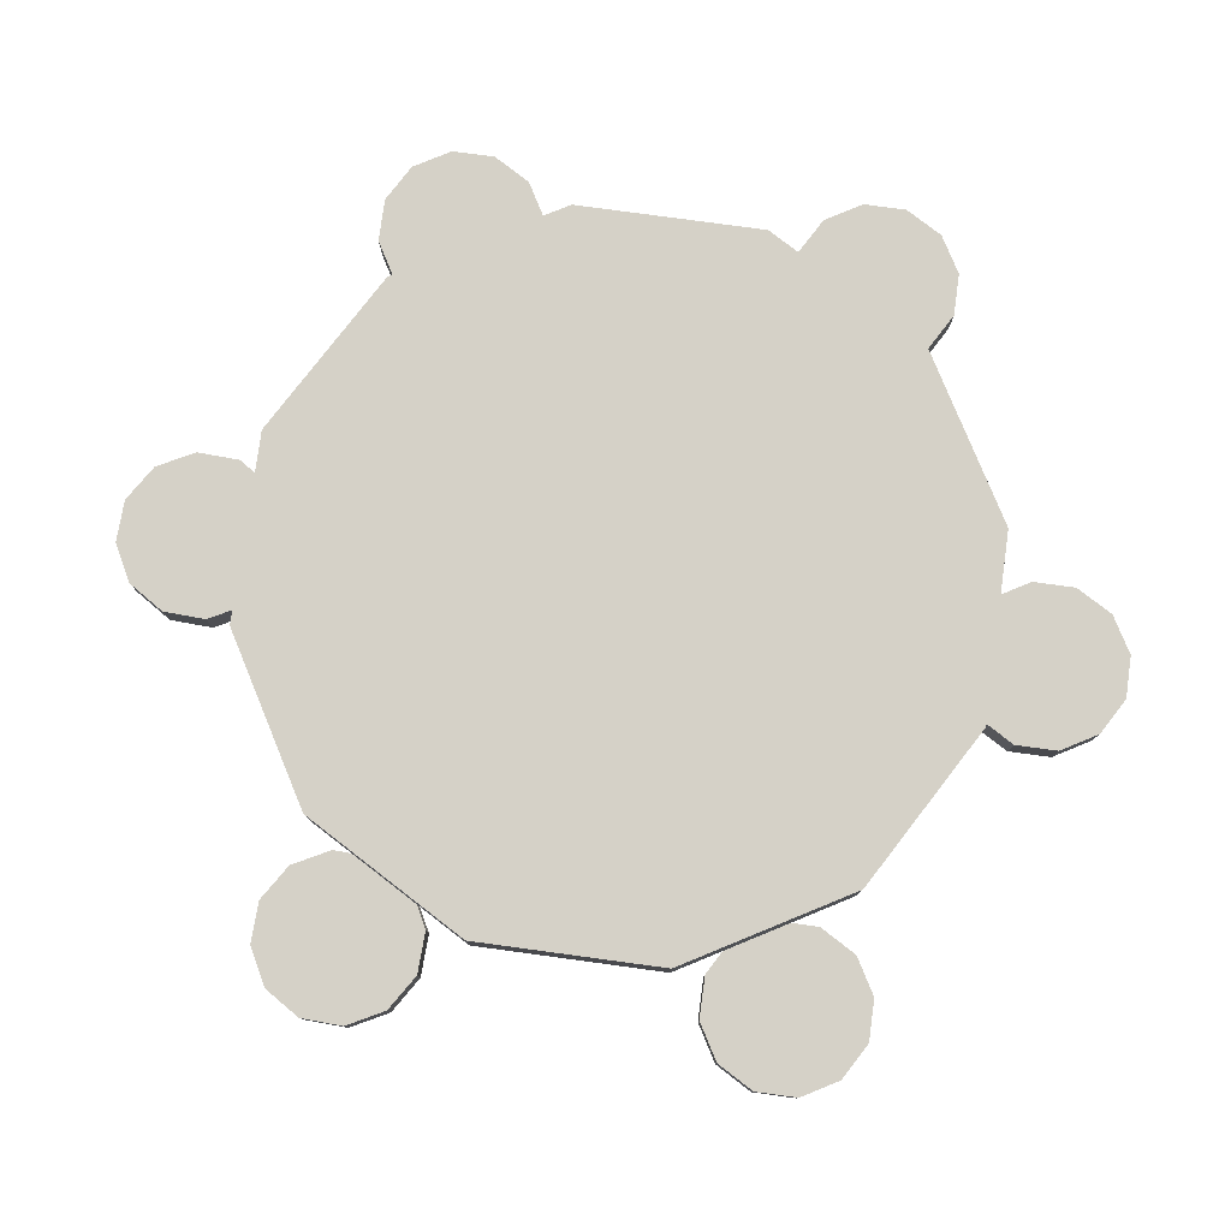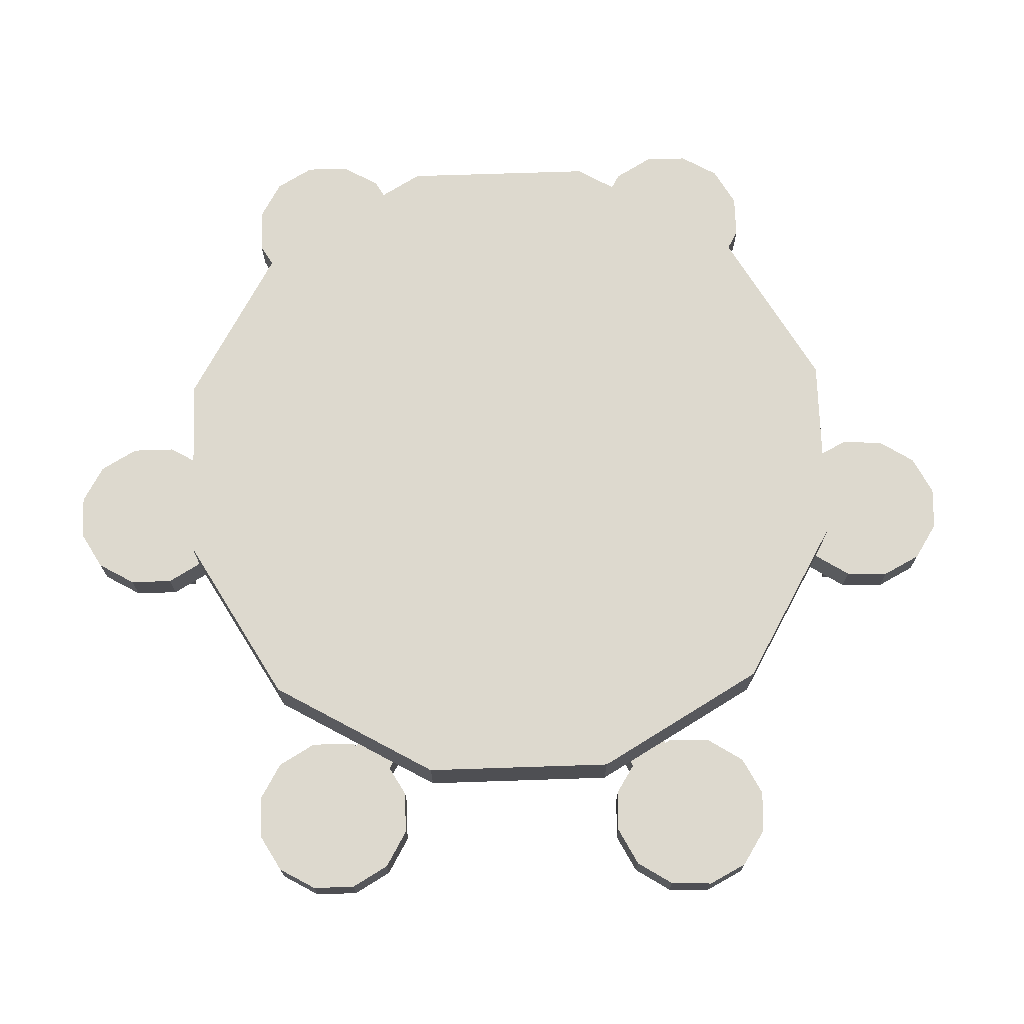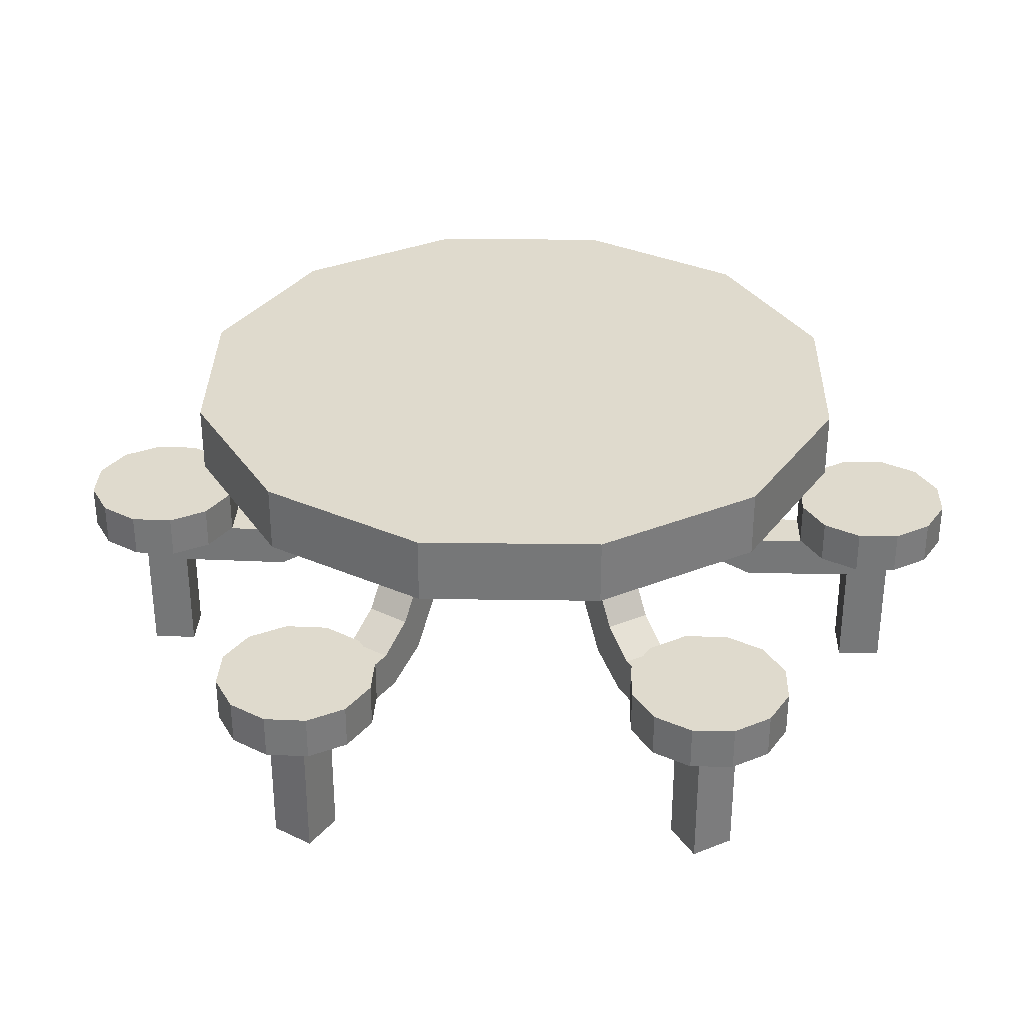
<metadata>
{"format":"obj","ext":"obj","renderer":"f3d","projection":"perspective","resolution":1024,"background":"white","views":[{"elev":79.5,"azim":157.7,"up":"+Y"},{"elev":71.8,"azim":28.1,"up":"+Y"},{"elev":32.9,"azim":151.1,"up":"+Y"}]}
</metadata>
<code>
o cylinder
v 0 0.8125 0
v 0 1 0
v 0.2512 0.8125 0.9375
v 0.2512 1 0.9375
v 0.6863 0.8125 0.6863
v 0.6863 1 0.6863
v 0.9375 0.8125 0.2512
v 0.9375 1 0.2512
v 0.9375 0.8125 -0.2512
v 0.9375 1 -0.2512
v 0.6863 0.8125 -0.6863
v 0.6863 1 -0.6863
v 0.2512 0.8125 -0.9375
v 0.2512 1 -0.9375
v -0.2512 0.8125 -0.9375
v -0.2512 1 -0.9375
v -0.6863 0.8125 -0.6863
v -0.6863 1 -0.6863
v -0.9375 0.8125 -0.2512
v -0.9375 1 -0.2512
v -0.9375 0.8125 0.2512
v -0.9375 1 0.2512
v -0.6863 0.8125 0.6863
v -0.6863 1 0.6863
v -0.2512 0.8125 0.9375
v -0.2512 1 0.9375
f 5 3 1
f 3 5 6 4
f 4 6 2
f 7 5 1
f 5 7 8 6
f 6 8 2
f 9 7 1
f 7 9 10 8
f 8 10 2
f 11 9 1
f 9 11 12 10
f 10 12 2
f 13 11 1
f 11 13 14 12
f 12 14 2
f 15 13 1
f 13 15 16 14
f 14 16 2
f 17 15 1
f 15 17 18 16
f 16 18 2
f 19 17 1
f 17 19 20 18
f 18 20 2
f 21 19 1
f 19 21 22 20
f 20 22 2
f 23 21 1
f 21 23 24 22
f 22 24 2
f 25 23 1
f 23 25 26 24
f 24 26 2
f 3 25 1
f 25 3 4 26
f 26 4 2
o cuboid
v 0.0625 0.4375 -1.062
v 0.0625 0.4375 -1.188
v 0.0625 0.3125 -1.062
v 0.0625 0.3125 -1.188
v -0.0625 0.4375 -1.062
v -0.0625 0.4375 -1.188
v -0.0625 0.3125 -1.062
v -0.0625 0.3125 -1.188
v 0.0625 0 -1.062
v -0.0625 0 -1.062
v 0.0625 0 -1.188
v -0.0625 0 -1.188
v 0.0625 0.4375 -0.7875
v -0.0625 0.4375 -0.7875
v 0.0625 0.3125 -0.75
v -0.0625 0.3125 -0.75
v 0.0625 0.5 -0.6875
v -0.0625 0.5 -0.6875
v 0.0625 0.375 -0.625
v -0.0625 0.375 -0.625
v 0.0625 0.6875 -0.5625
v -0.0625 0.6875 -0.5625
v 0.0625 0.5625 -0.5
v -0.0625 0.5625 -0.5
v -0.0625 0.6875 -0.4375
v 0.0625 0.6875 -0.4375
v -0.0625 0.875 -0.5625
v -0.0625 0.875 -0.4375
v 0.0625 0.875 -0.5625
v 0.0625 0.875 -0.4375
v 0 0.4375 -1.125
v 0 0.5625 -1.125
v 0.05861 0.4375 -0.9062
v 0.05861 0.5625 -0.9062
v 0.1601 0.4375 -0.9649
v 0.1601 0.5625 -0.9649
v 0.2187 0.4375 -1.066
v 0.2187 0.5625 -1.066
v 0.2187 0.4375 -1.184
v 0.2187 0.5625 -1.184
v 0.1601 0.4375 -1.285
v 0.1601 0.5625 -1.285
v 0.05861 0.4375 -1.344
v 0.05861 0.5625 -1.344
v -0.05861 0.4375 -1.344
v -0.05861 0.5625 -1.344
v -0.1601 0.4375 -1.285
v -0.1601 0.5625 -1.285
v -0.2187 0.4375 -1.184
v -0.2187 0.5625 -1.184
v -0.2188 0.4375 -1.066
v -0.2188 0.5625 -1.066
v -0.1601 0.4375 -0.9649
v -0.1601 0.5625 -0.9649
v -0.05861 0.4375 -0.9062
v -0.05861 0.5625 -0.9062
f 28 27 29 30
f 33 31 32 34
f 31 27 28 32
f 37 35 36 38
f 32 28 30 34
f 35 37 30 29
f 36 35 29 33
f 38 36 33 34
f 37 38 34 30
f 39 41 29 27
f 40 39 27 31
f 42 40 31 33
f 41 42 33 29
f 43 45 41 39
f 44 43 39 40
f 46 44 40 42
f 45 46 42 41
f 47 49 45 43
f 48 47 43 44
f 50 48 44 46
f 49 50 46 45
f 48 50 51
f 51 50 49 52
f 49 47 52
f 54 53 48 51
f 48 53 55 47
f 47 55 56 52
f 56 54 51 52
f 61 59 57
f 59 61 62 60
f 60 62 58
f 63 61 57
f 61 63 64 62
f 62 64 58
f 65 63 57
f 63 65 66 64
f 64 66 58
f 67 65 57
f 65 67 68 66
f 66 68 58
f 69 67 57
f 67 69 70 68
f 68 70 58
f 71 69 57
f 69 71 72 70
f 70 72 58
f 73 71 57
f 71 73 74 72
f 72 74 58
f 75 73 57
f 73 75 76 74
f 74 76 58
f 77 75 57
f 75 77 78 76
f 76 78 58
f 79 77 57
f 77 79 80 78
f 78 80 58
f 81 79 57
f 79 81 82 80
f 80 82 58
f 59 81 57
f 81 59 60 82
f 82 60 58
o cuboid
v -0.8889 0.4375 -0.5854
v -0.9972 0.4375 -0.6479
v -0.8889 0.3125 -0.5854
v -0.9972 0.3125 -0.6479
v -0.9514 0.4375 -0.4771
v -1.06 0.4375 -0.5396
v -0.9514 0.3125 -0.4771
v -1.06 0.3125 -0.5396
v -0.8889 0 -0.5854
v -0.9514 0 -0.4771
v -0.9972 0 -0.6479
v -1.06 0 -0.5396
v -0.6507 0.4375 -0.4479
v -0.7132 0.4375 -0.3396
v -0.6183 0.3125 -0.4291
v -0.6808 0.3125 -0.3209
v -0.5641 0.5 -0.3979
v -0.6266 0.5 -0.2896
v -0.51 0.375 -0.3666
v -0.5725 0.375 -0.2584
v -0.4559 0.6875 -0.3354
v -0.5184 0.6875 -0.2271
v -0.4018 0.5625 -0.3041
v -0.4643 0.5625 -0.1959
v -0.4101 0.6875 -0.1646
v -0.3476 0.6875 -0.2729
v -0.5184 0.875 -0.2271
v -0.4101 0.875 -0.1646
v -0.4559 0.875 -0.3354
v -0.3476 0.875 -0.2729
v -0.9743 0.4375 -0.5625
v -0.9743 0.5625 -0.5625
v -0.7555 0.4375 -0.5039
v -0.7555 0.5625 -0.5039
v -0.7555 0.4375 -0.6211
v -0.7555 0.5625 -0.6211
v -0.8141 0.4375 -0.7226
v -0.8141 0.5625 -0.7226
v -0.9157 0.4375 -0.7813
v -0.9157 0.5625 -0.7813
v -1.033 0.4375 -0.7812
v -1.033 0.5625 -0.7812
v -1.134 0.4375 -0.7226
v -1.134 0.5625 -0.7226
v -1.193 0.4375 -0.6211
v -1.193 0.5625 -0.6211
v -1.193 0.4375 -0.5039
v -1.193 0.5625 -0.5039
v -1.134 0.4375 -0.4024
v -1.134 0.5625 -0.4024
v -1.033 0.4375 -0.3438
v -1.033 0.5625 -0.3438
v -0.9157 0.4375 -0.3438
v -0.9157 0.5625 -0.3438
v -0.8141 0.4375 -0.4024
v -0.8141 0.5625 -0.4024
f 84 83 85 86
f 89 87 88 90
f 87 83 84 88
f 93 91 92 94
f 88 84 86 90
f 91 93 86 85
f 92 91 85 89
f 94 92 89 90
f 93 94 90 86
f 95 97 85 83
f 96 95 83 87
f 98 96 87 89
f 97 98 89 85
f 99 101 97 95
f 100 99 95 96
f 102 100 96 98
f 101 102 98 97
f 103 105 101 99
f 104 103 99 100
f 106 104 100 102
f 105 106 102 101
f 104 106 107
f 107 106 105 108
f 105 103 108
f 110 109 104 107
f 104 109 111 103
f 103 111 112 108
f 112 110 107 108
f 117 115 113
f 115 117 118 116
f 116 118 114
f 119 117 113
f 117 119 120 118
f 118 120 114
f 121 119 113
f 119 121 122 120
f 120 122 114
f 123 121 113
f 121 123 124 122
f 122 124 114
f 125 123 113
f 123 125 126 124
f 124 126 114
f 127 125 113
f 125 127 128 126
f 126 128 114
f 129 127 113
f 127 129 130 128
f 128 130 114
f 131 129 113
f 129 131 132 130
f 130 132 114
f 133 131 113
f 131 133 134 132
f 132 134 114
f 135 133 113
f 133 135 136 134
f 134 136 114
f 137 135 113
f 135 137 138 136
f 136 138 114
f 115 137 113
f 137 115 116 138
f 138 116 114
o cuboid
v -0.9514 0.4375 0.4771
v -1.06 0.4375 0.5396
v -0.9514 0.3125 0.4771
v -1.06 0.3125 0.5396
v -0.8889 0.4375 0.5854
v -0.9972 0.4375 0.6479
v -0.8889 0.3125 0.5854
v -0.9972 0.3125 0.6479
v -0.9514 -5.078e-17 0.4771
v -0.8889 -7.934e-17 0.5854
v -1.06 -5.843e-17 0.5396
v -0.9972 -8.7e-17 0.6479
v -0.7132 0.4375 0.3396
v -0.6507 0.4375 0.4479
v -0.6808 0.3125 0.3209
v -0.6183 0.3125 0.4291
v -0.6266 0.5 0.2896
v -0.5641 0.5 0.3979
v -0.5725 0.375 0.2584
v -0.51 0.375 0.3666
v -0.5184 0.6875 0.2271
v -0.4559 0.6875 0.3354
v -0.4643 0.5625 0.1959
v -0.4018 0.5625 0.3041
v -0.3476 0.6875 0.2729
v -0.4101 0.6875 0.1646
v -0.4559 0.875 0.3354
v -0.3476 0.875 0.2729
v -0.5184 0.875 0.2271
v -0.4101 0.875 0.1646
v -0.9743 0.4375 0.5625
v -0.9743 0.5625 0.5625
v -0.8141 0.4375 0.4024
v -0.8141 0.5625 0.4024
v -0.9157 0.4375 0.3437
v -0.9157 0.5625 0.3437
v -1.033 0.4375 0.3437
v -1.033 0.5625 0.3437
v -1.134 0.4375 0.4024
v -1.134 0.5625 0.4024
v -1.193 0.4375 0.5039
v -1.193 0.5625 0.5039
v -1.193 0.4375 0.6211
v -1.193 0.5625 0.6211
v -1.134 0.4375 0.7226
v -1.134 0.5625 0.7226
v -1.033 0.4375 0.7812
v -1.033 0.5625 0.7812
v -0.9157 0.4375 0.7812
v -0.9157 0.5625 0.7812
v -0.8141 0.4375 0.7226
v -0.8141 0.5625 0.7226
v -0.7555 0.4375 0.6211
v -0.7555 0.5625 0.6211
v -0.7555 0.4375 0.5039
v -0.7555 0.5625 0.5039
f 140 139 141 142
f 145 143 144 146
f 143 139 140 144
f 149 147 148 150
f 144 140 142 146
f 147 149 142 141
f 148 147 141 145
f 150 148 145 146
f 149 150 146 142
f 151 153 141 139
f 152 151 139 143
f 154 152 143 145
f 153 154 145 141
f 155 157 153 151
f 156 155 151 152
f 158 156 152 154
f 157 158 154 153
f 159 161 157 155
f 160 159 155 156
f 162 160 156 158
f 161 162 158 157
f 160 162 163
f 163 162 161 164
f 161 159 164
f 166 165 160 163
f 160 165 167 159
f 159 167 168 164
f 168 166 163 164
f 173 171 169
f 171 173 174 172
f 172 174 170
f 175 173 169
f 173 175 176 174
f 174 176 170
f 177 175 169
f 175 177 178 176
f 176 178 170
f 179 177 169
f 177 179 180 178
f 178 180 170
f 181 179 169
f 179 181 182 180
f 180 182 170
f 183 181 169
f 181 183 184 182
f 182 184 170
f 185 183 169
f 183 185 186 184
f 184 186 170
f 187 185 169
f 185 187 188 186
f 186 188 170
f 189 187 169
f 187 189 190 188
f 188 190 170
f 191 189 169
f 189 191 192 190
f 190 192 170
f 193 191 169
f 191 193 194 192
f 192 194 170
f 171 193 169
f 193 171 172 194
f 194 172 170
o cuboid
v -0.0625 0.4375 1.062
v -0.0625 0.4375 1.188
v -0.0625 0.3125 1.062
v -0.0625 0.3125 1.188
v 0.0625 0.4375 1.062
v 0.0625 0.4375 1.188
v 0.0625 0.3125 1.062
v 0.0625 0.3125 1.188
v -0.0625 -1.225e-16 1.062
v 0.0625 -1.378e-16 1.062
v -0.0625 -1.378e-16 1.188
v 0.0625 -1.531e-16 1.188
v -0.0625 0.4375 0.7875
v 0.0625 0.4375 0.7875
v -0.0625 0.3125 0.75
v 0.0625 0.3125 0.75
v -0.0625 0.5 0.6875
v 0.0625 0.5 0.6875
v -0.0625 0.375 0.625
v 0.0625 0.375 0.625
v -0.0625 0.6875 0.5625
v 0.0625 0.6875 0.5625
v -0.0625 0.5625 0.5
v 0.0625 0.5625 0.5
v 0.0625 0.6875 0.4375
v -0.0625 0.6875 0.4375
v 0.0625 0.875 0.5625
v 0.0625 0.875 0.4375
v -0.0625 0.875 0.5625
v -0.0625 0.875 0.4375
v -7.817e-16 0.4375 1.125
v -7.664e-16 0.5625 1.125
v -0.05861 0.4375 0.9062
v -0.05861 0.5625 0.9062
v -0.1601 0.4375 0.9649
v -0.1601 0.5625 0.9649
v -0.2188 0.4375 1.066
v -0.2188 0.5625 1.066
v -0.2188 0.4375 1.184
v -0.2188 0.5625 1.184
v -0.1601 0.4375 1.285
v -0.1601 0.5625 1.285
v -0.05861 0.4375 1.344
v -0.05861 0.5625 1.344
v 0.05861 0.4375 1.344
v 0.05861 0.5625 1.344
v 0.1601 0.4375 1.285
v 0.1601 0.5625 1.285
v 0.2187 0.4375 1.184
v 0.2187 0.5625 1.184
v 0.2187 0.4375 1.066
v 0.2187 0.5625 1.066
v 0.1601 0.4375 0.9649
v 0.1601 0.5625 0.9649
v 0.05861 0.4375 0.9063
v 0.05861 0.5625 0.9063
f 196 195 197 198
f 201 199 200 202
f 199 195 196 200
f 205 203 204 206
f 200 196 198 202
f 203 205 198 197
f 204 203 197 201
f 206 204 201 202
f 205 206 202 198
f 207 209 197 195
f 208 207 195 199
f 210 208 199 201
f 209 210 201 197
f 211 213 209 207
f 212 211 207 208
f 214 212 208 210
f 213 214 210 209
f 215 217 213 211
f 216 215 211 212
f 218 216 212 214
f 217 218 214 213
f 216 218 219
f 219 218 217 220
f 217 215 220
f 222 221 216 219
f 216 221 223 215
f 215 223 224 220
f 224 222 219 220
f 229 227 225
f 227 229 230 228
f 228 230 226
f 231 229 225
f 229 231 232 230
f 230 232 226
f 233 231 225
f 231 233 234 232
f 232 234 226
f 235 233 225
f 233 235 236 234
f 234 236 226
f 237 235 225
f 235 237 238 236
f 236 238 226
f 239 237 225
f 237 239 240 238
f 238 240 226
f 241 239 225
f 239 241 242 240
f 240 242 226
f 243 241 225
f 241 243 244 242
f 242 244 226
f 245 243 225
f 243 245 246 244
f 244 246 226
f 247 245 225
f 245 247 248 246
f 246 248 226
f 249 247 225
f 247 249 250 248
f 248 250 226
f 227 249 225
f 249 227 228 250
f 250 228 226
o cuboid
v 0.8625 0.4375 0.6236
v 0.9679 0.4375 0.6908
v 0.8625 0.3125 0.6236
v 0.9679 0.3125 0.6908
v 0.9297 0.4375 0.5182
v 1.035 0.4375 0.5853
v 0.9297 0.3125 0.5182
v 1.035 0.3125 0.5853
v 0.8625 -6.871e-17 0.6236
v 0.9297 -7.111e-17 0.5182
v 0.9679 -7.694e-17 0.6908
v 1.035 -7.934e-17 0.5853
v 0.6306 0.4375 0.4758
v 0.6978 0.4375 0.3704
v 0.599 0.3125 0.4557
v 0.6661 0.3125 0.3503
v 0.5463 0.5 0.4221
v 0.6134 0.5 0.3167
v 0.4935 0.375 0.3885
v 0.5607 0.375 0.2831
v 0.4408 0.6875 0.3549
v 0.508 0.6875 0.2495
v 0.3881 0.5625 0.3214
v 0.4553 0.5625 0.2159
v 0.4026 0.6875 0.1824
v 0.3354 0.6875 0.2878
v 0.508 0.875 0.2495
v 0.4026 0.875 0.1824
v 0.4408 0.875 0.3549
v 0.3354 0.875 0.2878
v 0.9488 0.4375 0.6045
v 0.9488 0.5625 0.6045
v 0.7328 0.4375 0.5364
v 0.7328 0.5625 0.5364
v 0.7277 0.4375 0.6535
v 0.7277 0.5625 0.6535
v 0.7818 0.4375 0.7575
v 0.7818 0.5625 0.7575
v 0.8807 0.4375 0.8204
v 0.8807 0.5625 0.8204
v 0.9978 0.4375 0.8256
v 0.9978 0.5625 0.8256
v 1.102 0.4375 0.7714
v 1.102 0.5625 0.7714
v 1.165 0.4375 0.6726
v 1.165 0.5625 0.6726
v 1.17 0.4375 0.5554
v 1.17 0.5625 0.5554
v 1.116 0.4375 0.4515
v 1.116 0.5625 0.4515
v 1.017 0.4375 0.3885
v 1.017 0.5625 0.3885
v 0.8998 0.4375 0.3834
v 0.8998 0.5625 0.3834
v 0.7958 0.4375 0.4375
v 0.7958 0.5625 0.4375
f 252 251 253 254
f 257 255 256 258
f 255 251 252 256
f 261 259 260 262
f 256 252 254 258
f 259 261 254 253
f 260 259 253 257
f 262 260 257 258
f 261 262 258 254
f 263 265 253 251
f 264 263 251 255
f 266 264 255 257
f 265 266 257 253
f 267 269 265 263
f 268 267 263 264
f 270 268 264 266
f 269 270 266 265
f 271 273 269 267
f 272 271 267 268
f 274 272 268 270
f 273 274 270 269
f 272 274 275
f 275 274 273 276
f 273 271 276
f 278 277 272 275
f 272 277 279 271
f 271 279 280 276
f 280 278 275 276
f 285 283 281
f 283 285 286 284
f 284 286 282
f 287 285 281
f 285 287 288 286
f 286 288 282
f 289 287 281
f 287 289 290 288
f 288 290 282
f 291 289 281
f 289 291 292 290
f 290 292 282
f 293 291 281
f 291 293 294 292
f 292 294 282
f 295 293 281
f 293 295 296 294
f 294 296 282
f 297 295 281
f 295 297 298 296
f 296 298 282
f 299 297 281
f 297 299 300 298
f 298 300 282
f 301 299 281
f 299 301 302 300
f 300 302 282
f 303 301 281
f 301 303 304 302
f 302 304 282
f 305 303 281
f 303 305 306 304
f 304 306 282
f 283 305 281
f 305 283 284 306
f 306 284 282
o cuboid
v 0.9713 0.4375 -0.4352
v 1.082 0.4375 -0.4929
v 0.9713 0.3125 -0.4352
v 1.082 0.3125 -0.4929
v 0.9136 0.4375 -0.546
v 1.024 0.4375 -0.6038
v 0.9136 0.3125 -0.546
v 1.024 0.3125 -0.6038
v 0.9713 -5.903e-18 -0.4352
v 0.9136 -6.515e-18 -0.546
v 1.082 -6.634e-18 -0.4929
v 1.024 -7.245e-18 -0.6038
v 0.7274 0.4375 -0.3082
v 0.6697 0.4375 -0.4191
v 0.6941 0.3125 -0.2909
v 0.6364 0.3125 -0.4017
v 0.6387 0.5 -0.262
v 0.581 0.5 -0.3729
v 0.5832 0.375 -0.2332
v 0.5255 0.375 -0.344
v 0.5278 0.6875 -0.2043
v 0.4701 0.6875 -0.3152
v 0.4724 0.5625 -0.1754
v 0.4146 0.5625 -0.2863
v 0.3592 0.6875 -0.2575
v 0.4169 0.6875 -0.1466
v 0.4701 0.875 -0.3152
v 0.3592 0.875 -0.2575
v 0.5278 0.875 -0.2043
v 0.4169 0.875 -0.1466
v 0.9979 0.4375 -0.5195
v 0.9979 0.5625 -0.5195
v 0.8309 0.4375 -0.3665
v 0.8309 0.5625 -0.3665
v 0.9298 0.4375 -0.3035
v 0.9298 0.5625 -0.3035
v 1.047 0.4375 -0.2984
v 1.047 0.5625 -0.2984
v 1.151 0.4375 -0.3525
v 1.151 0.5625 -0.3525
v 1.214 0.4375 -0.4514
v 1.214 0.5625 -0.4514
v 1.219 0.4375 -0.5685
v 1.219 0.5625 -0.5685
v 1.165 0.4375 -0.6725
v 1.165 0.5625 -0.6725
v 1.066 0.4375 -0.7355
v 1.066 0.5625 -0.7355
v 0.9489 0.4375 -0.7406
v 0.9489 0.5625 -0.7406
v 0.8449 0.4375 -0.6864
v 0.8449 0.5625 -0.6864
v 0.7819 0.4375 -0.5876
v 0.7819 0.5625 -0.5876
v 0.7768 0.4375 -0.4705
v 0.7768 0.5625 -0.4705
f 308 307 309 310
f 313 311 312 314
f 311 307 308 312
f 317 315 316 318
f 312 308 310 314
f 315 317 310 309
f 316 315 309 313
f 318 316 313 314
f 317 318 314 310
f 319 321 309 307
f 320 319 307 311
f 322 320 311 313
f 321 322 313 309
f 323 325 321 319
f 324 323 319 320
f 326 324 320 322
f 325 326 322 321
f 327 329 325 323
f 328 327 323 324
f 330 328 324 326
f 329 330 326 325
f 328 330 331
f 331 330 329 332
f 329 327 332
f 334 333 328 331
f 328 333 335 327
f 327 335 336 332
f 336 334 331 332
f 341 339 337
f 339 341 342 340
f 340 342 338
f 343 341 337
f 341 343 344 342
f 342 344 338
f 345 343 337
f 343 345 346 344
f 344 346 338
f 347 345 337
f 345 347 348 346
f 346 348 338
f 349 347 337
f 347 349 350 348
f 348 350 338
f 351 349 337
f 349 351 352 350
f 350 352 338
f 353 351 337
f 351 353 354 352
f 352 354 338
f 355 353 337
f 353 355 356 354
f 354 356 338
f 357 355 337
f 355 357 358 356
f 356 358 338
f 359 357 337
f 357 359 360 358
f 358 360 338
f 361 359 337
f 359 361 362 360
f 360 362 338
f 339 361 337
f 361 339 340 362
f 362 340 338

</code>
